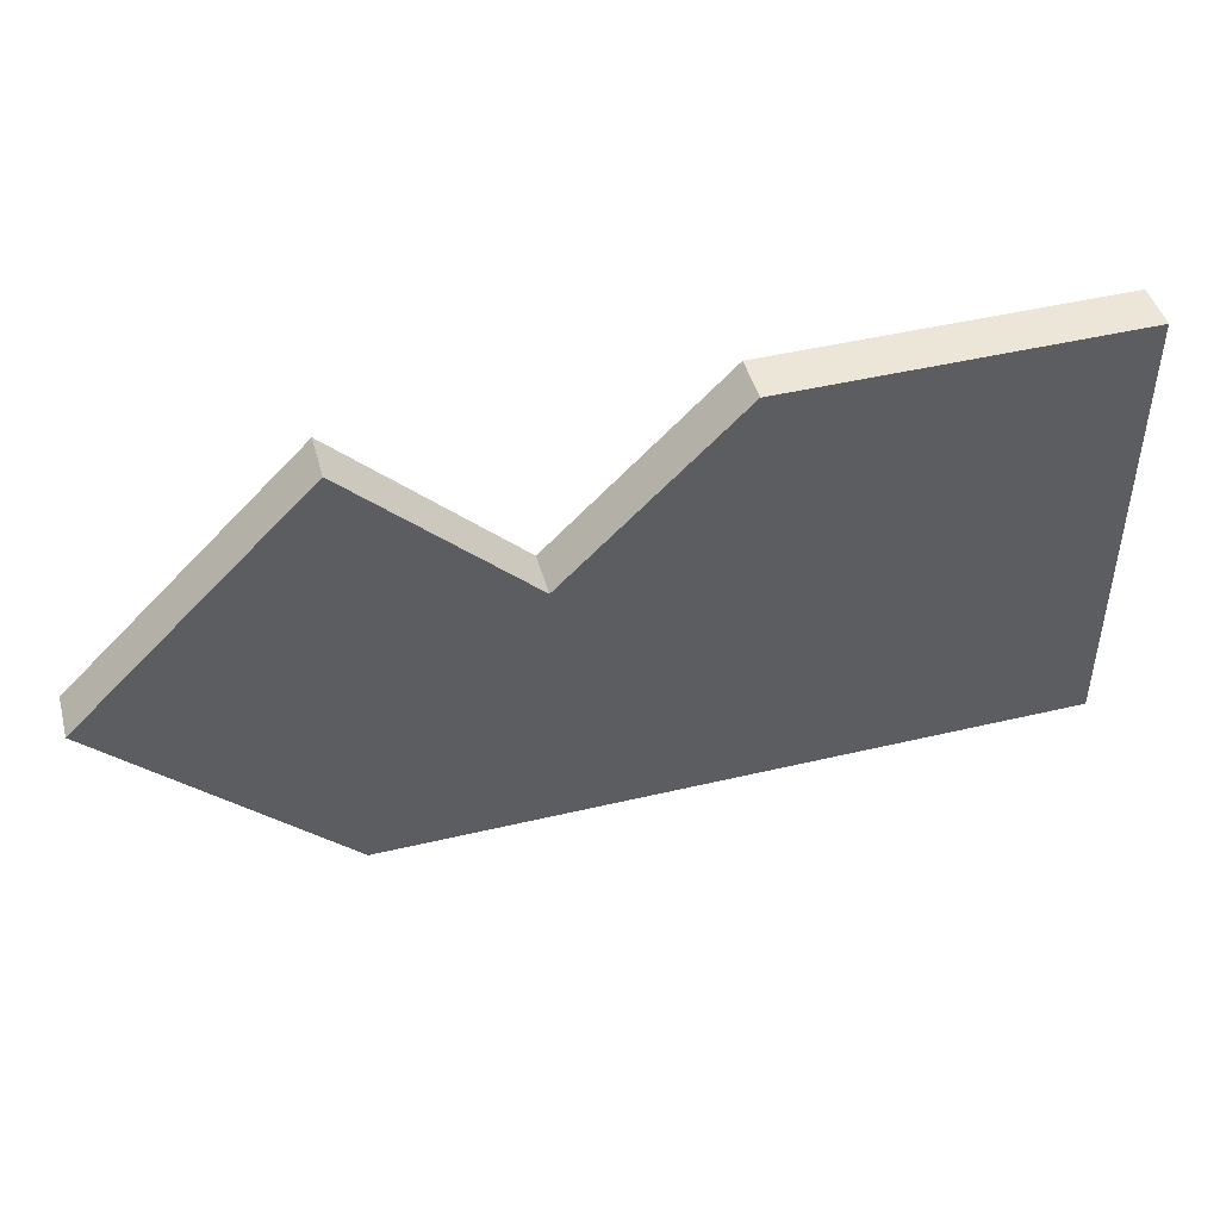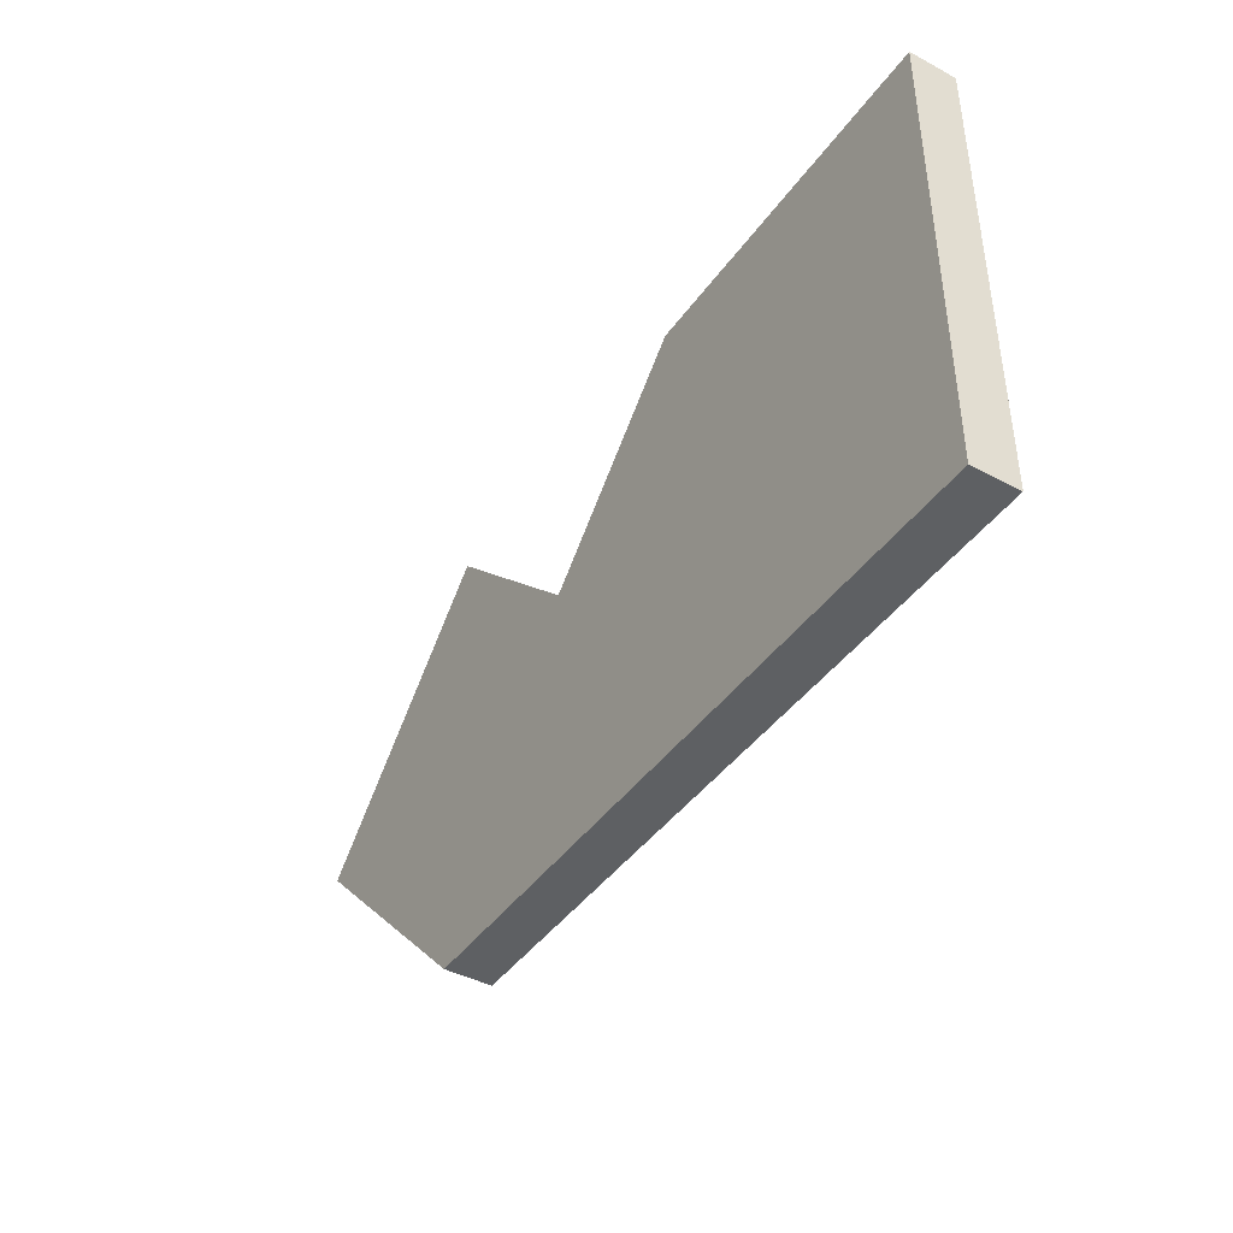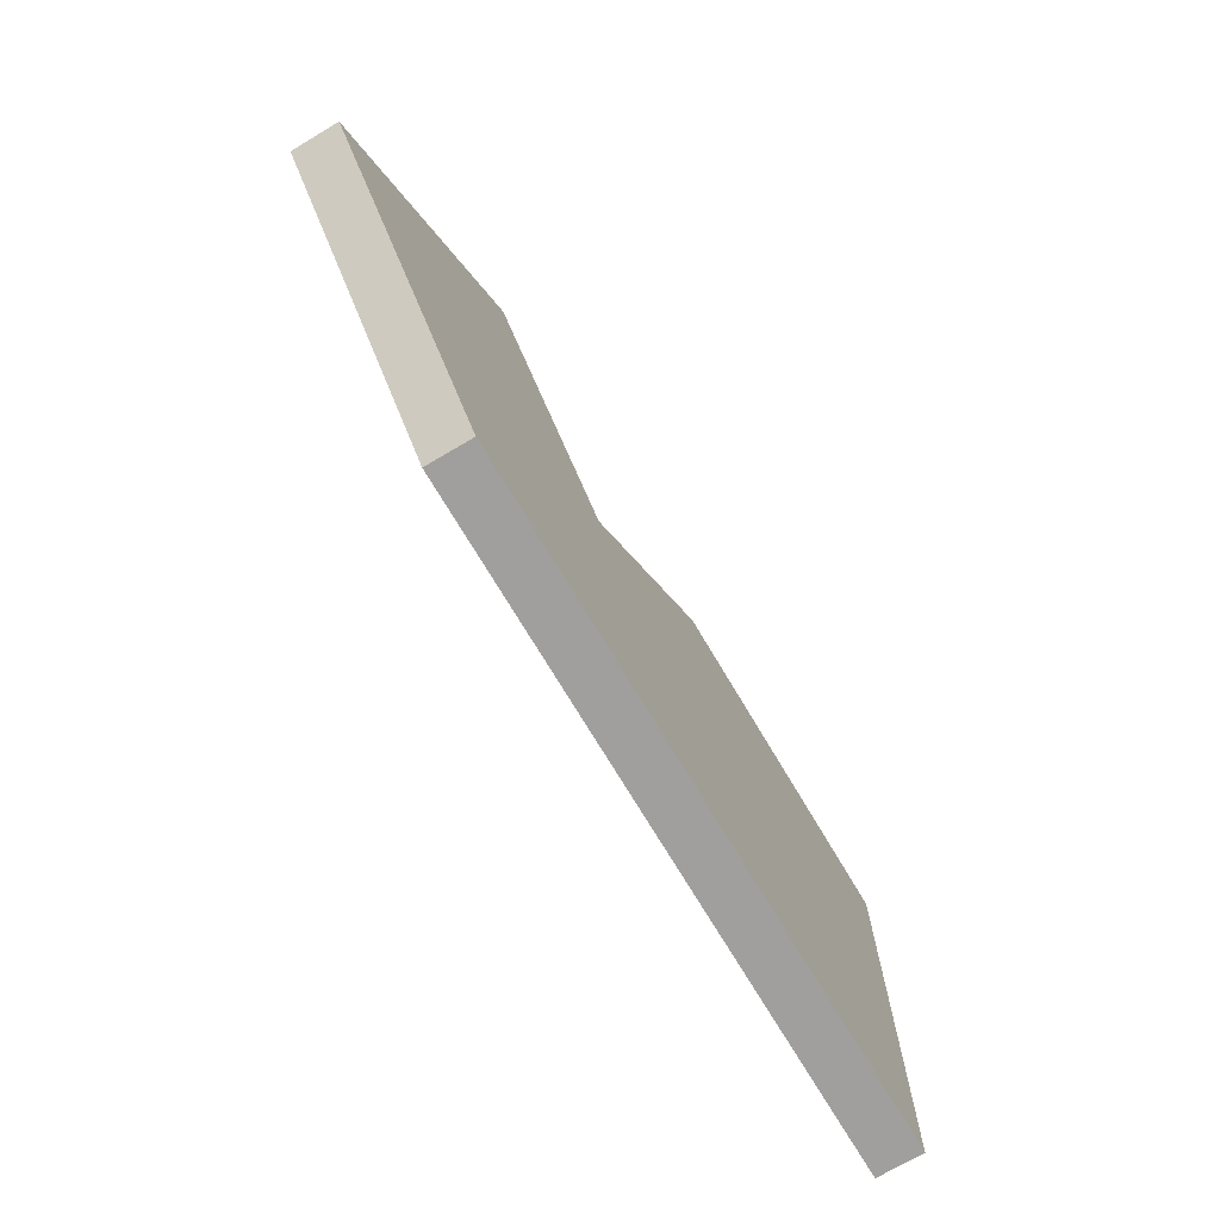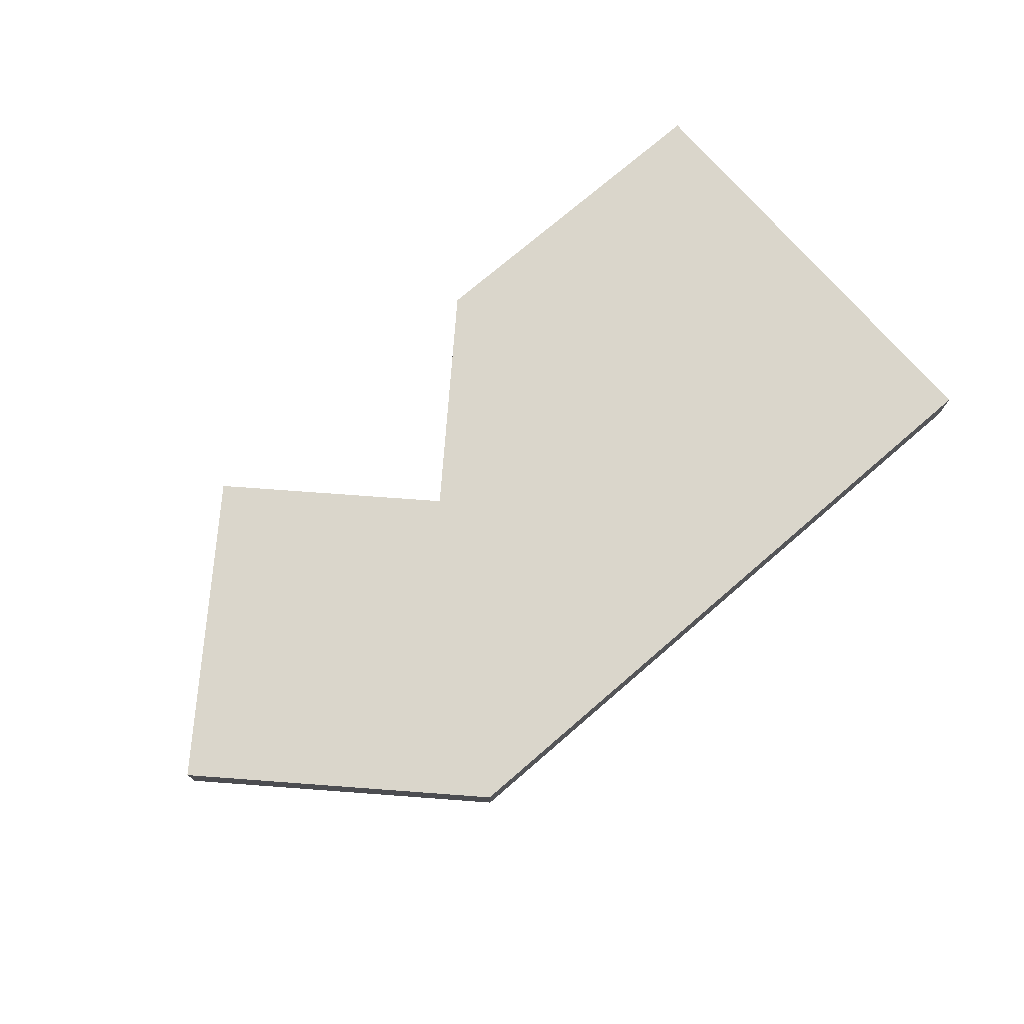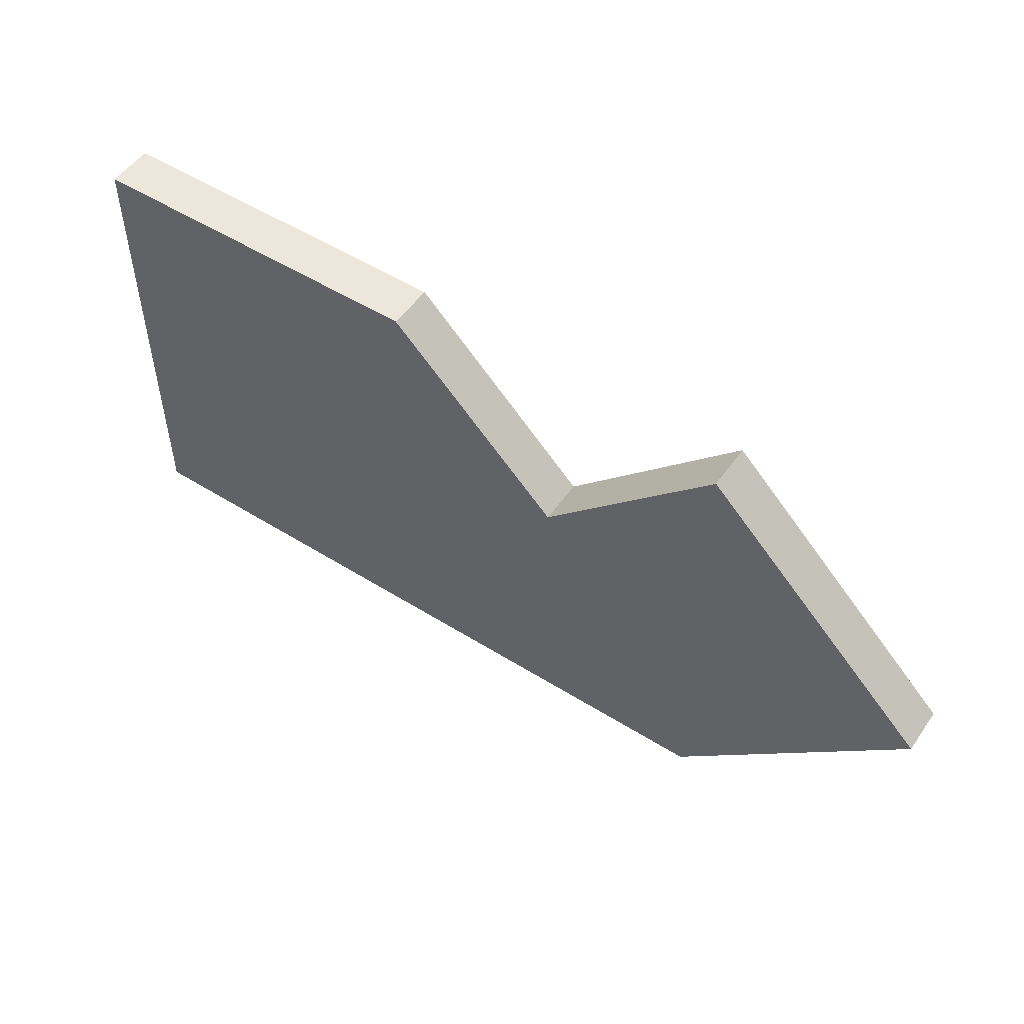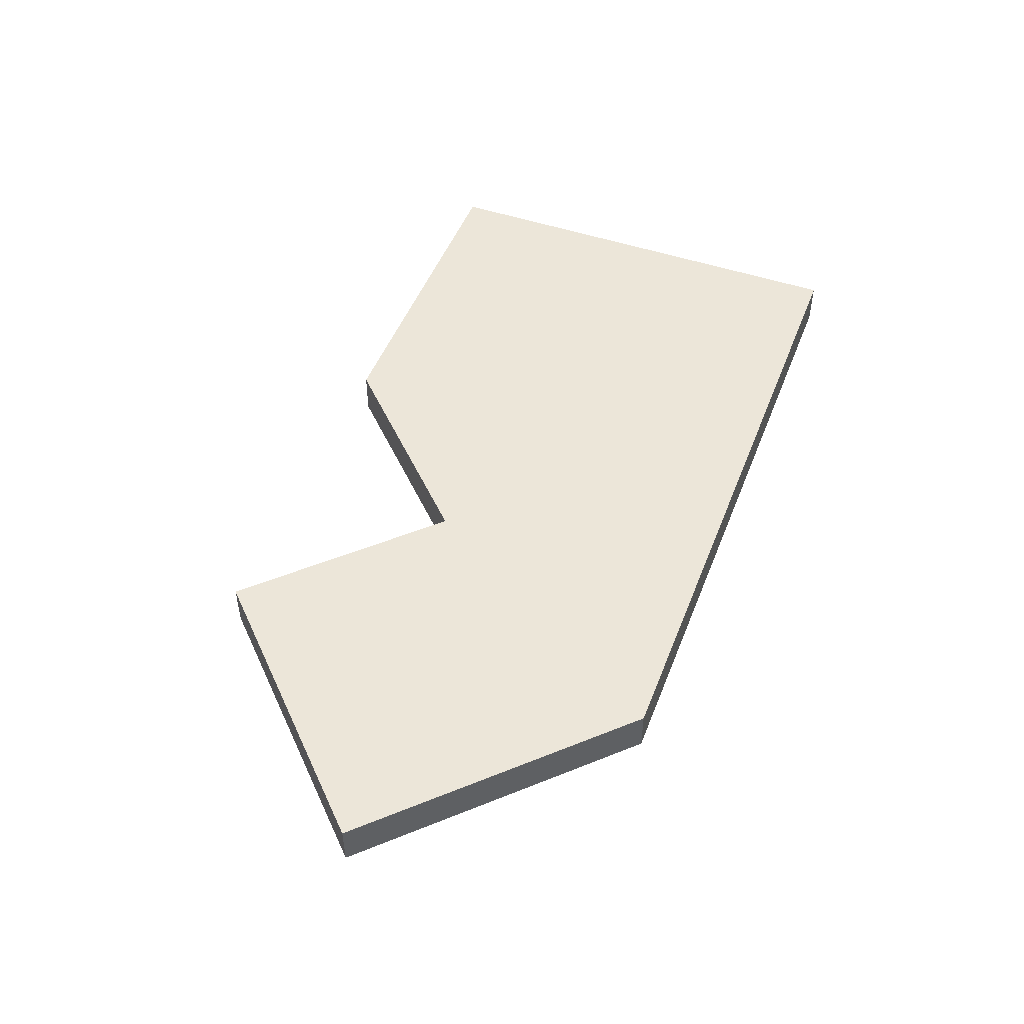
<metadata>
{"format":"obj","ext":"obj","renderer":"f3d","projection":"perspective","resolution":1024,"background":"white","views":[{"elev":46.1,"azim":164.8,"up":"+Z"},{"elev":-42.2,"azim":-122.5,"up":"+Z"},{"elev":-71.5,"azim":120.6,"up":"+Z"},{"elev":73.8,"azim":139.2,"up":"+Y"},{"elev":52.1,"azim":34.1,"up":"+Z"},{"elev":49.0,"azim":110.8,"up":"+Y"}]}
</metadata>
<code>
v 0 -0.2 0
v 0 0.2 0
v 6 0.2 0
v 6 -0.2 0
v 8 -0.2 2
v 8 0.2 2
v 6 0.2 4
v 6 -0.2 4
v 6 -0.2 4
v 6 0.2 4
v 4.5 0.2 2.5
v 4.5 -0.2 2.5
v 6 -0.2 0
v 6 0.2 0
v 8 0.2 2
v 8 -0.2 2
v 4.5 -0.2 2.5
v 4.5 0.2 2.5
v 3 0.2 4
v 3 -0.2 4
v 0 -0.2 4
v 0 0.2 4
v 0 0.2 0
v 0 -0.2 0
v 0 0.2 0
v 0 0.2 4
v 3 0.2 4
v 4.5 0.2 2.5
v 6 0.2 4
v 8 0.2 2
v 6 0.2 0
v 3 -0.2 4
v 3 0.2 4
v 0 0.2 4
v 0 -0.2 4
v 0 -0.2 4
v 0 -0.2 0
v 6 -0.2 0
v 8 -0.2 2
v 6 -0.2 4
v 4.5 -0.2 2.5
v 3 -0.2 4
f 2 3 1
f 1 3 4
f 6 7 5
f 5 7 8
f 10 11 9
f 9 11 12
f 14 15 13
f 13 15 16
f 18 19 17
f 17 19 20
f 22 23 21
f 21 23 24
f 31 25 28
f 28 25 26
f 28 26 27
f 29 30 28
f 28 30 31
f 33 34 32
f 32 34 35
f 42 36 41
f 41 36 37
f 41 37 38
f 38 39 41
f 41 39 40

</code>
